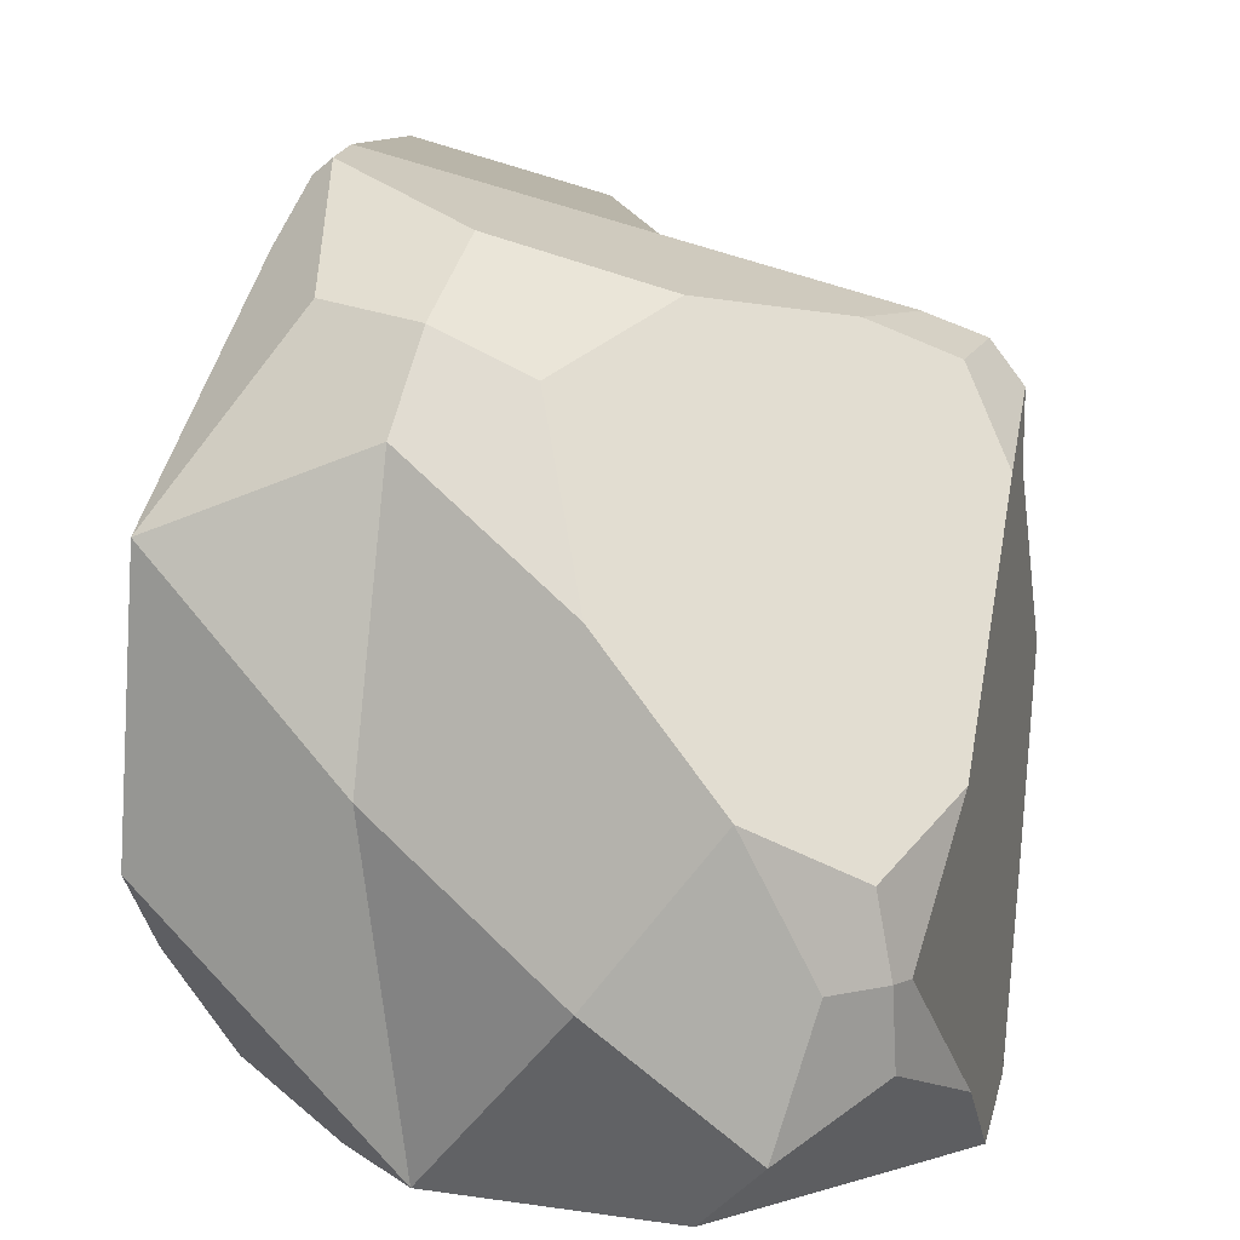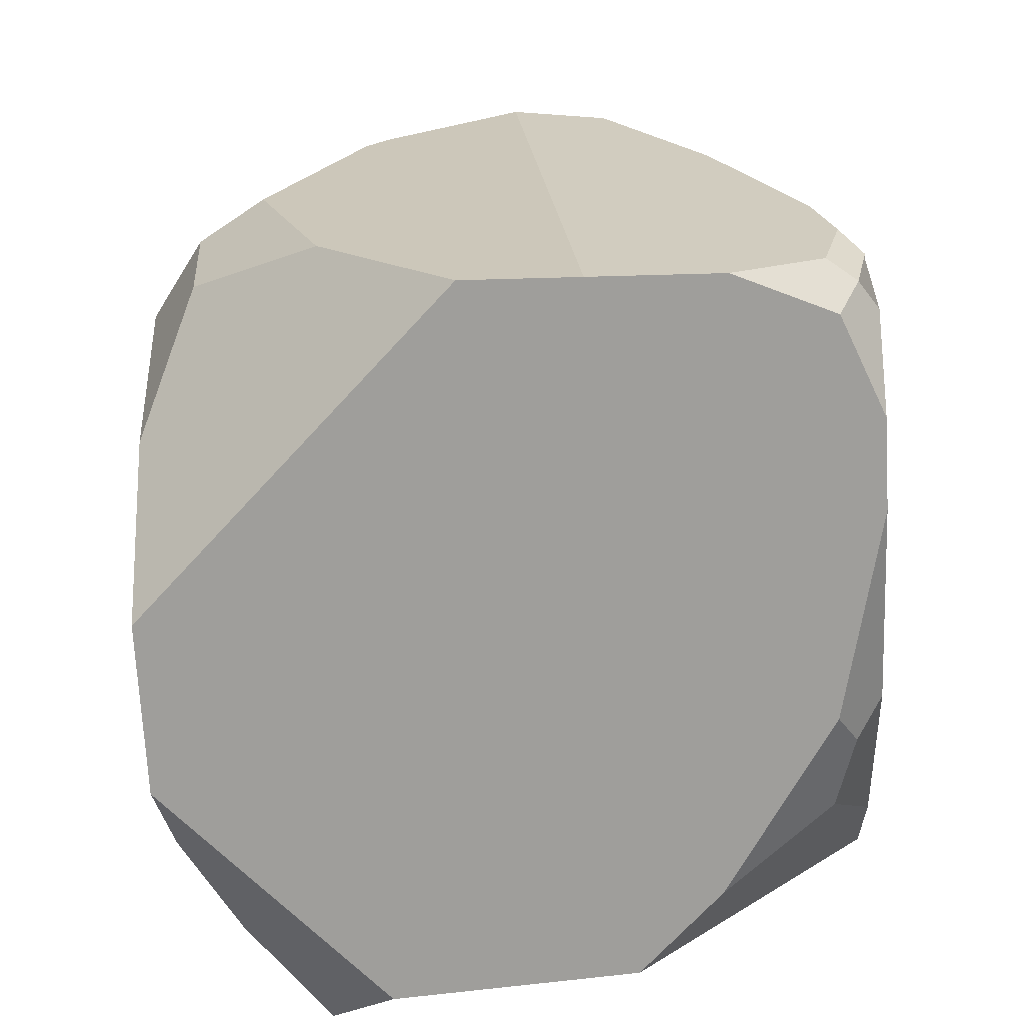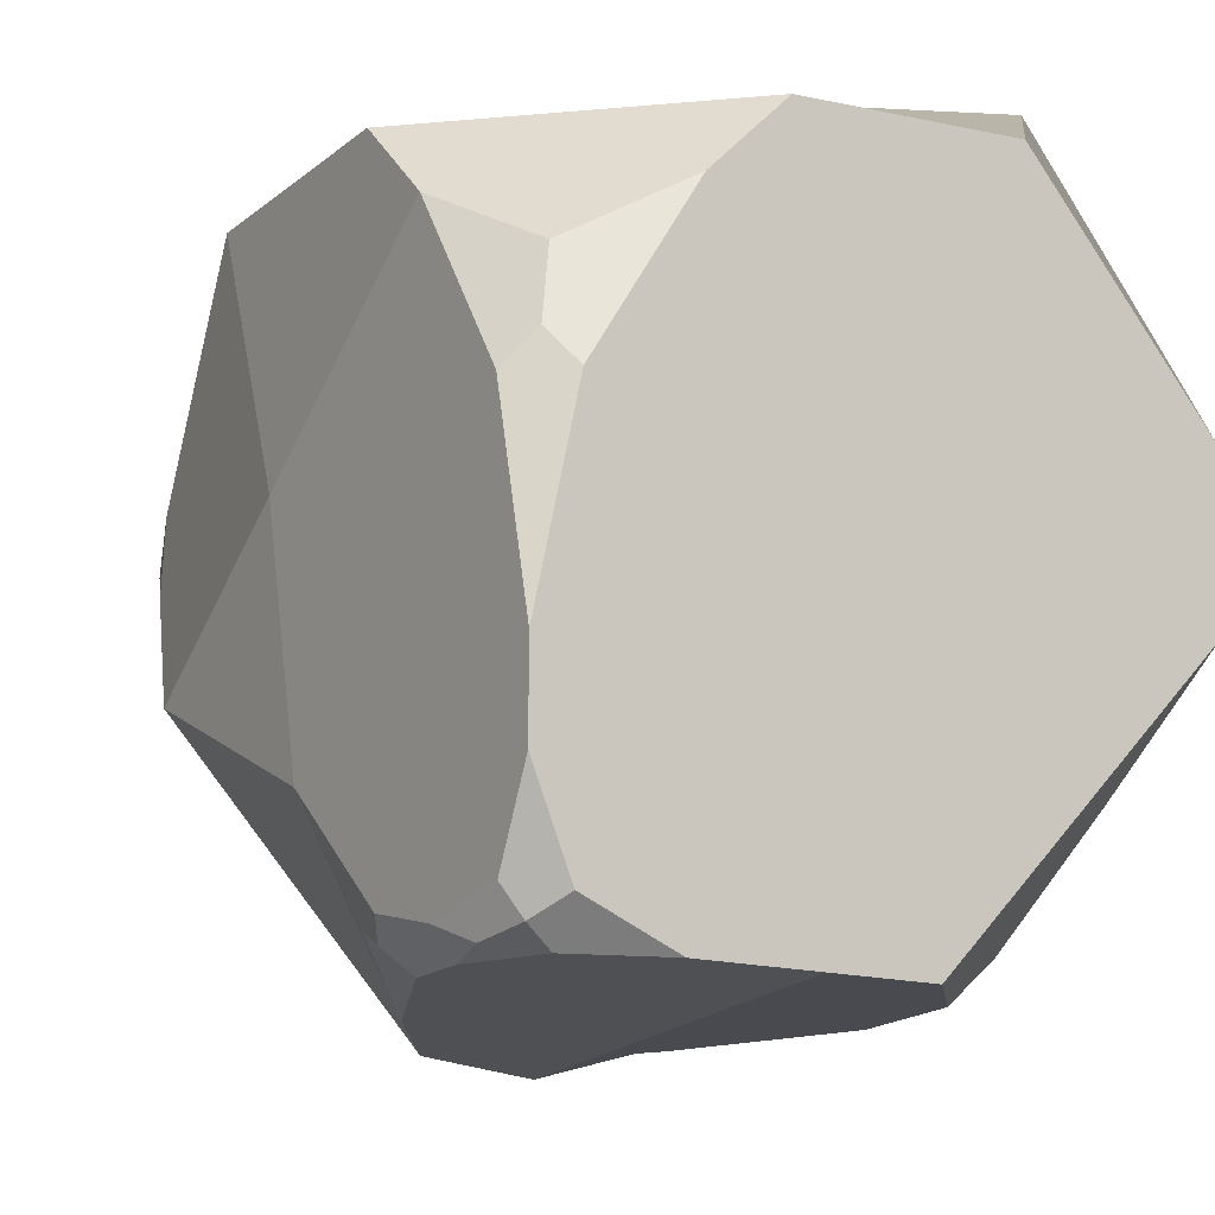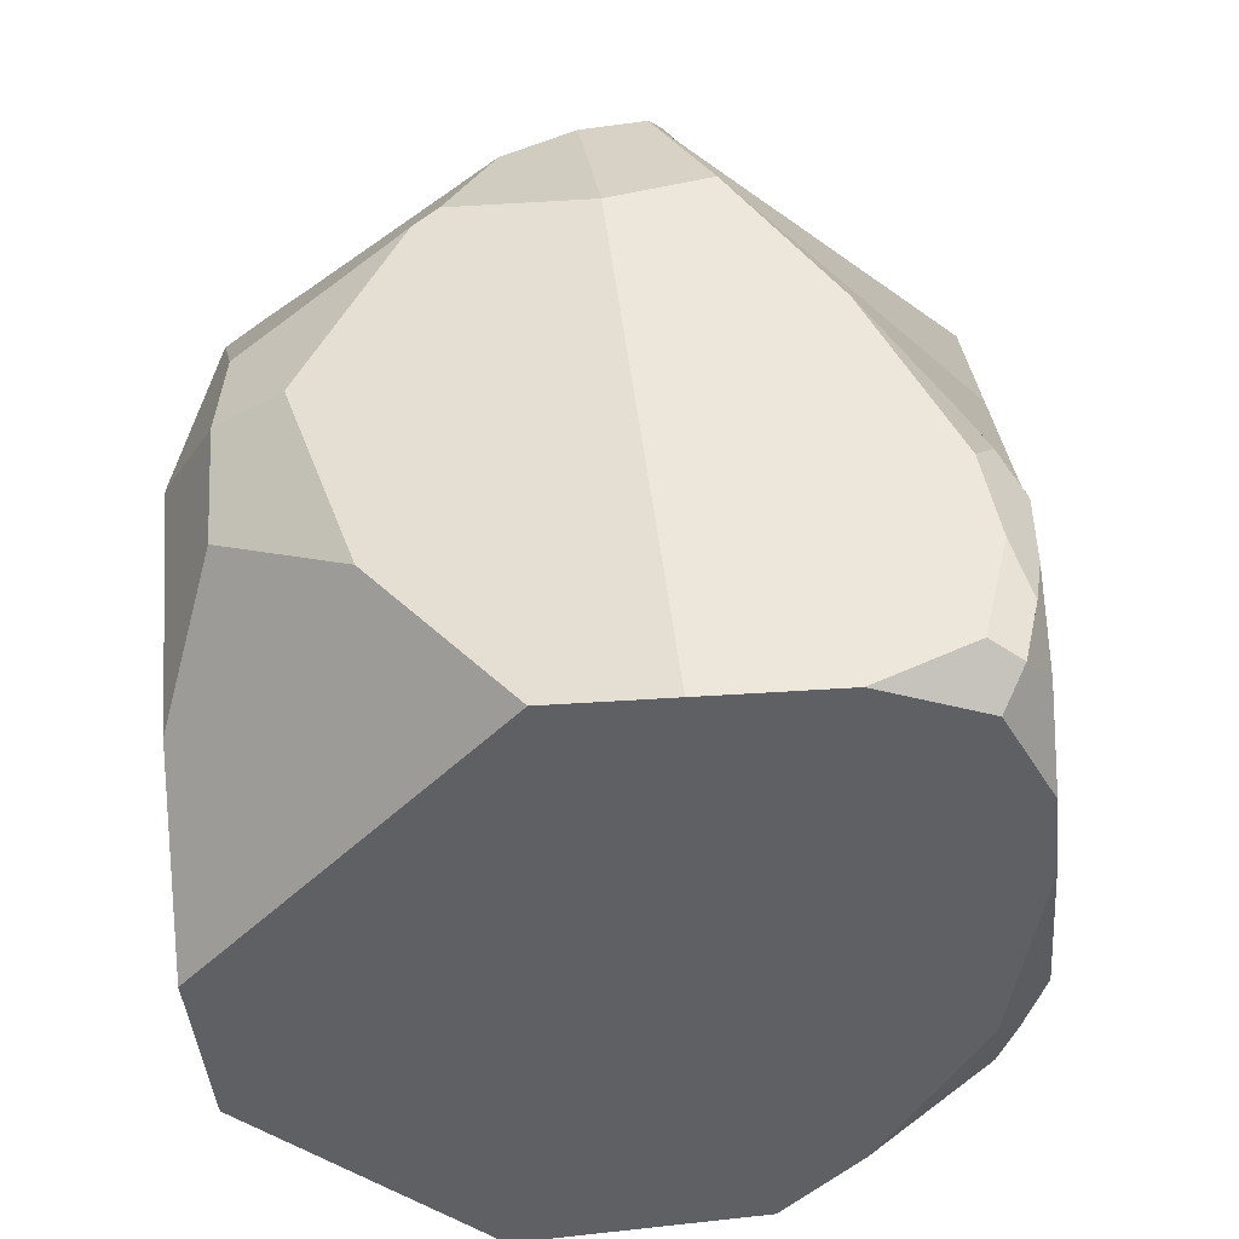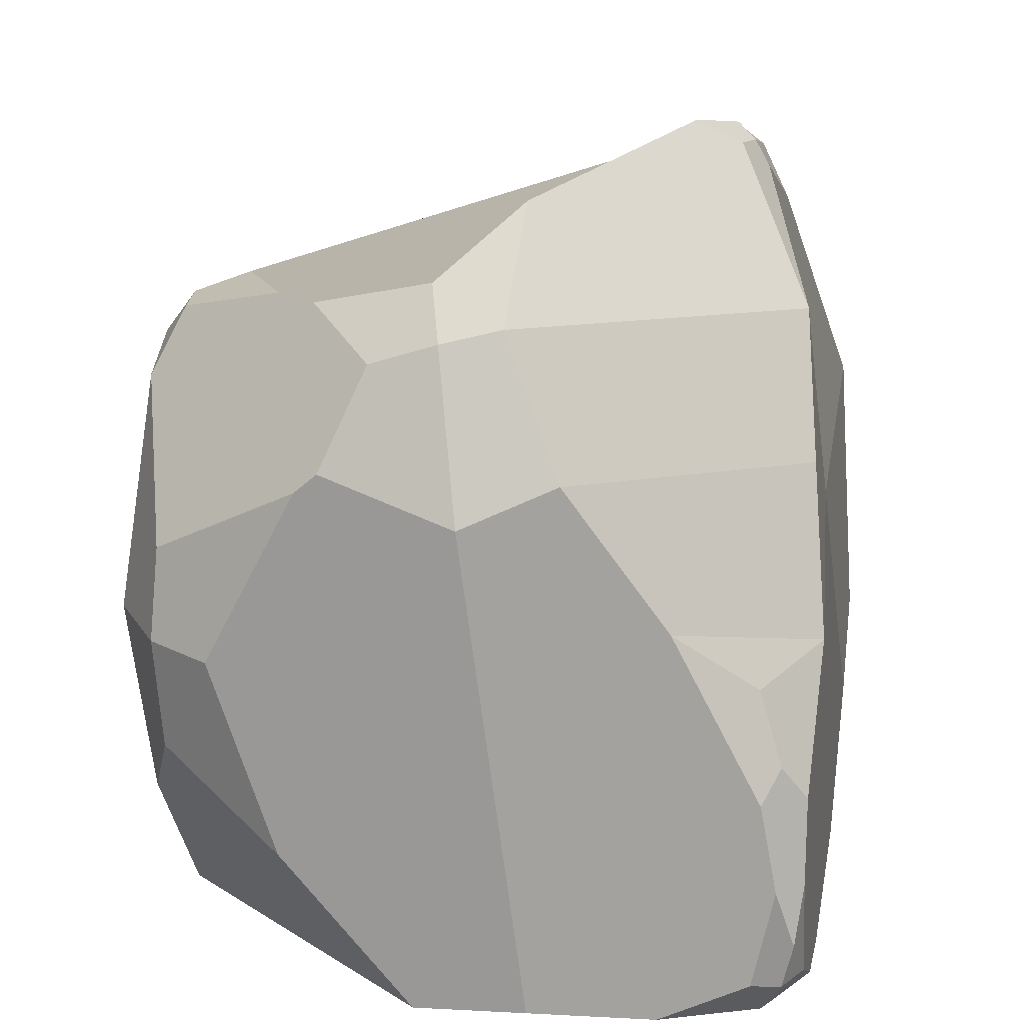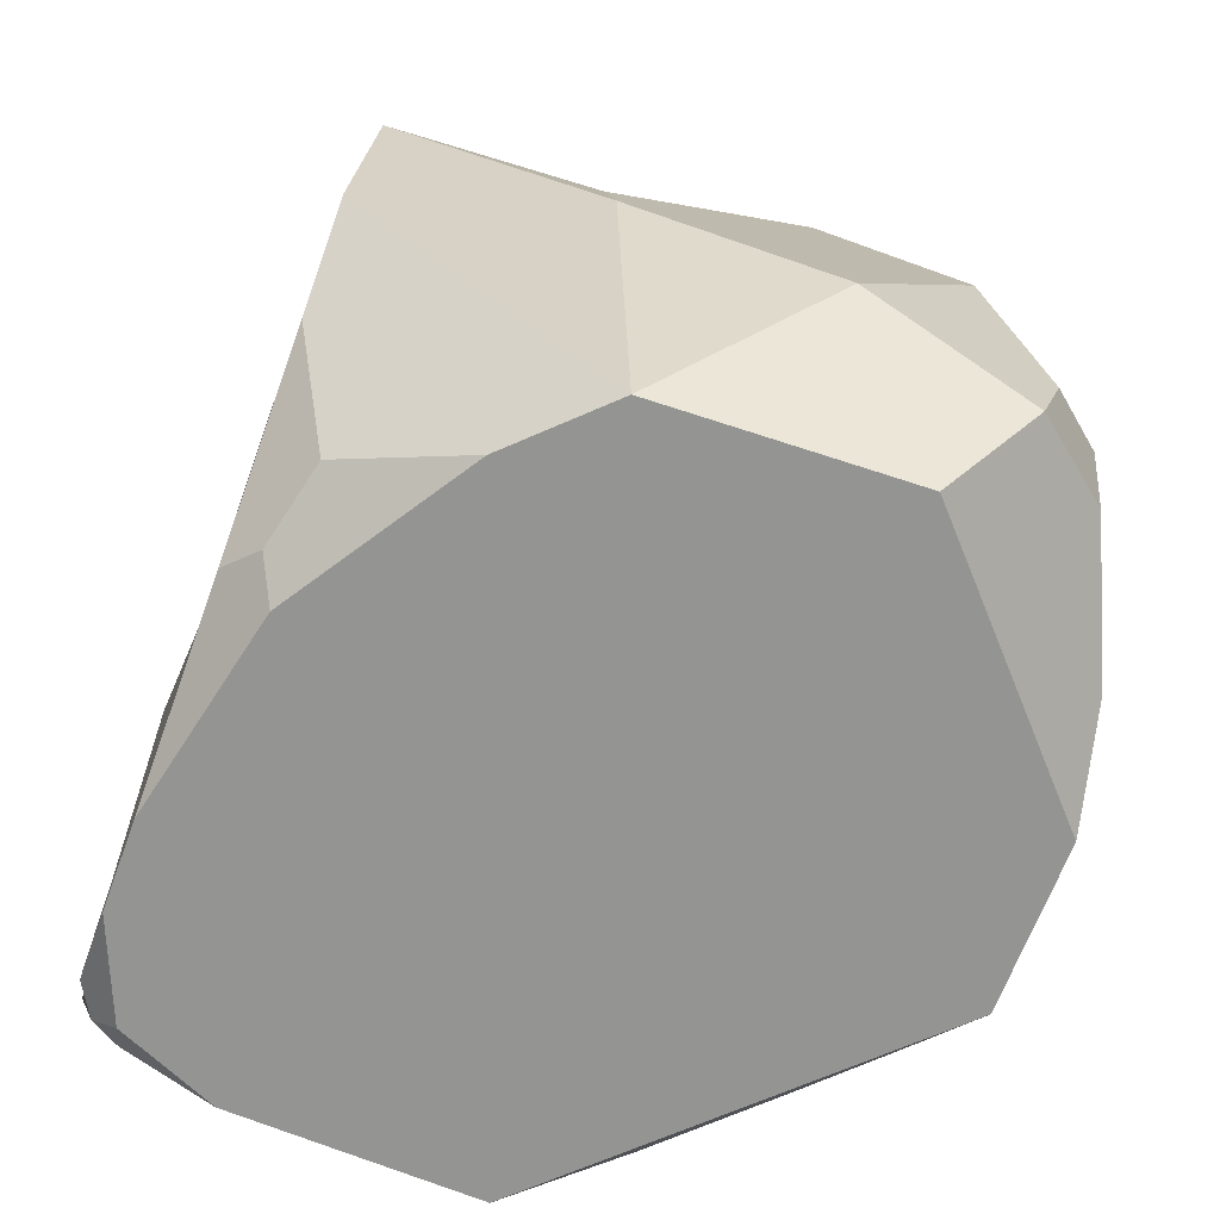
<metadata>
{"format":"obj","ext":"obj","renderer":"f3d","projection":"perspective","resolution":1024,"background":"white","views":[{"elev":11.3,"azim":12.2,"up":"+Y"},{"elev":-70.4,"azim":-176.6,"up":"+Y"},{"elev":-11.9,"azim":-34.1,"up":"+Z"},{"elev":-42.8,"azim":-174.1,"up":"+Y"},{"elev":12.5,"azim":-169.0,"up":"+Y"},{"elev":-67.0,"azim":-20.0,"up":"+Y"}]}
</metadata>
<code>
o Rock_Cube
v -0.3825 0.2186 0.3948
v -0.119 -0.3956 0.4038
v -0.4 -0.105 0.4029
v 0.4 -0.4062 0.147
v 0.1568 -0.4058 0.415
v 0.03316 -0.3989 -0.4012
v 0.4 -0.3996 -0.04693
v -0.4046 0.003262 -0.2121
v -0.256 0.05566 -0.4189
v -0.4 -0.1429 -0.3414
v -0.3724 -0.1016 -0.3653
v -0.3451 -0.02184 -0.343
v -0.3533 -0.1372 -0.3954
v 0.4 -0.2263 -0.1949
v 0.1863 -0.2266 -0.4044
v 0.1539 0.1949 -0.4269
v 0.3841 0.2833 -0.2156
v 0.3373 -0.1265 -0.3422
v 0.3425 0.003064 -0.3635
v 0.2638 -0.005392 -0.411
v 0.3368 0.109 -0.3505
v 0.4069 0.01835 -0.2729
v -0.2669 0.5565 0.1203
v 0.06264 0.1684 0.4566
v 0.09534 0.4319 0.1652
v -0.2332 0.4341 0.2911
v -0.1183 0.4152 0.3172
v -0.1375 0.3137 0.383
v -0.006708 0.366 0.3293
v -0.09387 0.4948 0.2281
v -0.07536 0.4995 -0.2823
v 0.1638 0.3841 -0.2973
v 0.1271 0.217 -0.4293
v -0.1396 0.2161 -0.4403
v 0.01679 0.4158 -0.3485
v -0.000568 0.3566 -0.3998
v 0.07865 0.332 -0.3932
v -0.03213 0.1689 -0.4632
v -0.06989 0.3731 -0.3911
v -0.4 -0.3935 -0.1277
v -0.2157 -0.3938 0.3103
v -0.4 -0.2047 0.3098
v -0.346 -0.3932 0.1082
v -0.369 -0.362 0.1484
v -0.346 -0.3385 0.2366
v -0.4 -0.3387 0.1081
v 0.3994 0.2496 0.0225
v 0.2154 0.3886 -0.2575
v 0.2465 0.4004 0.02039
v 0.3999 0.3196 -0.108
v 0.3613 0.3687 -0.1129
v 0.3488 0.3612 -0.1871
v 0.2898 0.3947 -0.1189
v 0.3454 0.3565 -0.01481
v 0.2365 -0.3142 0.4873
v 0.3942 -0.3143 0.2532
v 0.3878 -0.004364 0.2872
v 0.2051 0.003416 0.4958
v 0.3391 -0.2499 0.4003
v 0.3378 -0.1569 0.423
v 0.3521 -0.1579 0.3976
v 0.3221 -0.06346 0.4321
v 0.2814 -0.1566 0.4701
v -0.4 -0.393 -0.2285
v -0.4 -0.2372 -0.3582
v -0.3715 -0.2365 -0.3919
v -0.2424 -0.3947 -0.3913
v -0.4 -0.347 -0.3317
v -0.3777 -0.3555 -0.3651
v -0.3916 -0.3012 -0.3796
v -0.3455 -0.3473 -0.3891
v -0.3538 -0.3933 -0.3413
v -0.2278 0.5729 -0.02164
v -0.3685 0.3626 -0.0819
v -0.3214 0.4702 0.1519
v -0.2695 0.5667 0.04966
v -0.2894 0.5452 0.05999
v -0.2782 0.5443 0.01906
v -0.3051 0.5144 0.06984
v -0.2954 0.538 0.0992
v -0.09604 -0.397 -0.3966
v 0.06409 -0.1778 0.5049
v -0.1518 -0.007021 0.459
v -0.3825 0.1096 0.09275
v -0.3855 0.1938 -0.143
f 47 54 49 25 29 24 58 62 57
f 5 55 82 2
f 7 14 22 17 50 47 57 61 56 4
f 66 70 65 10 11 13
f 64 72 67 81 6 7 4 5 2 41 43 40
f 49 53 76 23 30 25
f 8 12 11 10
f 9 13 11 12
f 6 15 18 14 7
f 14 18 19 22
f 15 20 19 18
f 16 21 19 20
f 17 22 19 21
f 17 21 16 33 37 32 48 52
f 23 26 27 30
f 1 28 27 26
f 24 29 27 28
f 25 30 27 29
f 9 8 85 34
f 31 35 36 39
f 32 37 36 35
f 33 38 36 37
f 34 39 36 38
f 1 26 23 80 75
f 40 43 44 46
f 41 45 44 43
f 42 46 44 45
f 42 45 41 2 3
f 47 50 51 54
f 17 52 51 50
f 48 53 51 52
f 49 54 51 53
f 55 59 60 63
f 56 61 60 59
f 57 62 60 61
f 58 63 60 62
f 4 56 59 55 5
f 64 68 69 72
f 65 70 69 68
f 66 71 69 70
f 67 72 69 71
f 67 71 66 13 9 34 38 81
f 23 76 77 80
f 73 78 77 76
f 74 79 77 78
f 75 80 77 79
f 40 46 42 84 8 10 65 68 64
f 76 53 48 32 35 31 73
f 81 38 33 16 20 15 6
f 1 83 28
f 2 82 83
f 58 82 55 63
f 28 83 82 58 24
f 83 1 3 2
f 74 84 1 75 79
f 8 84 74 85
f 1 84 42 3
f 39 74 78 73 31
f 34 85 74 39
f 8 9 12

</code>
